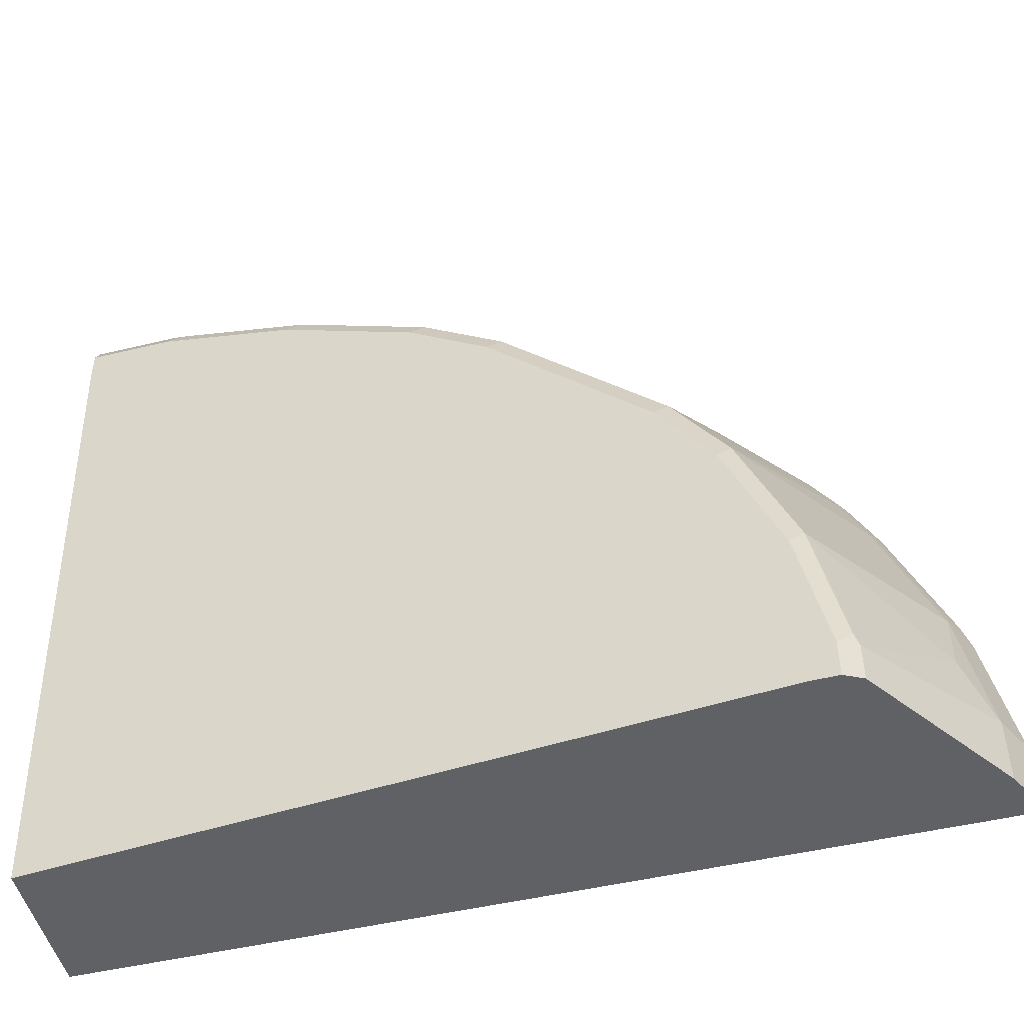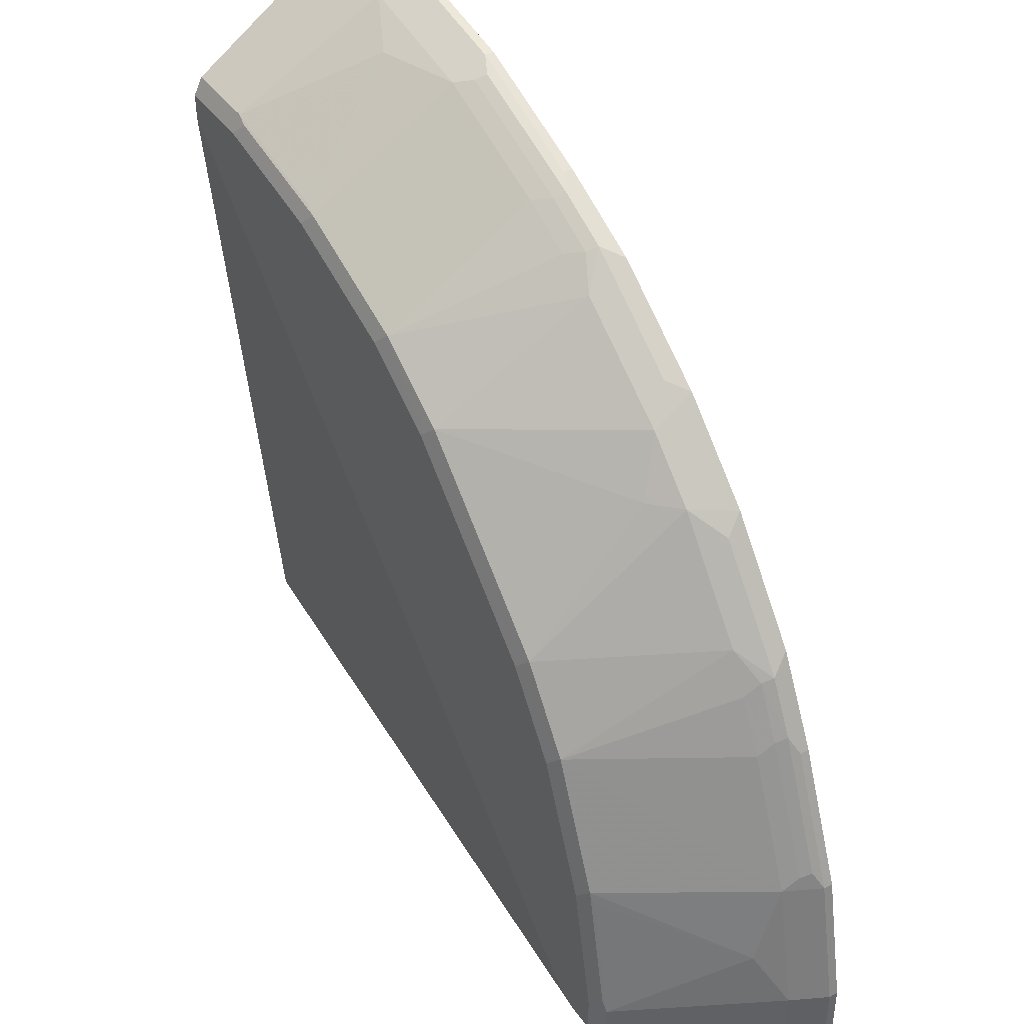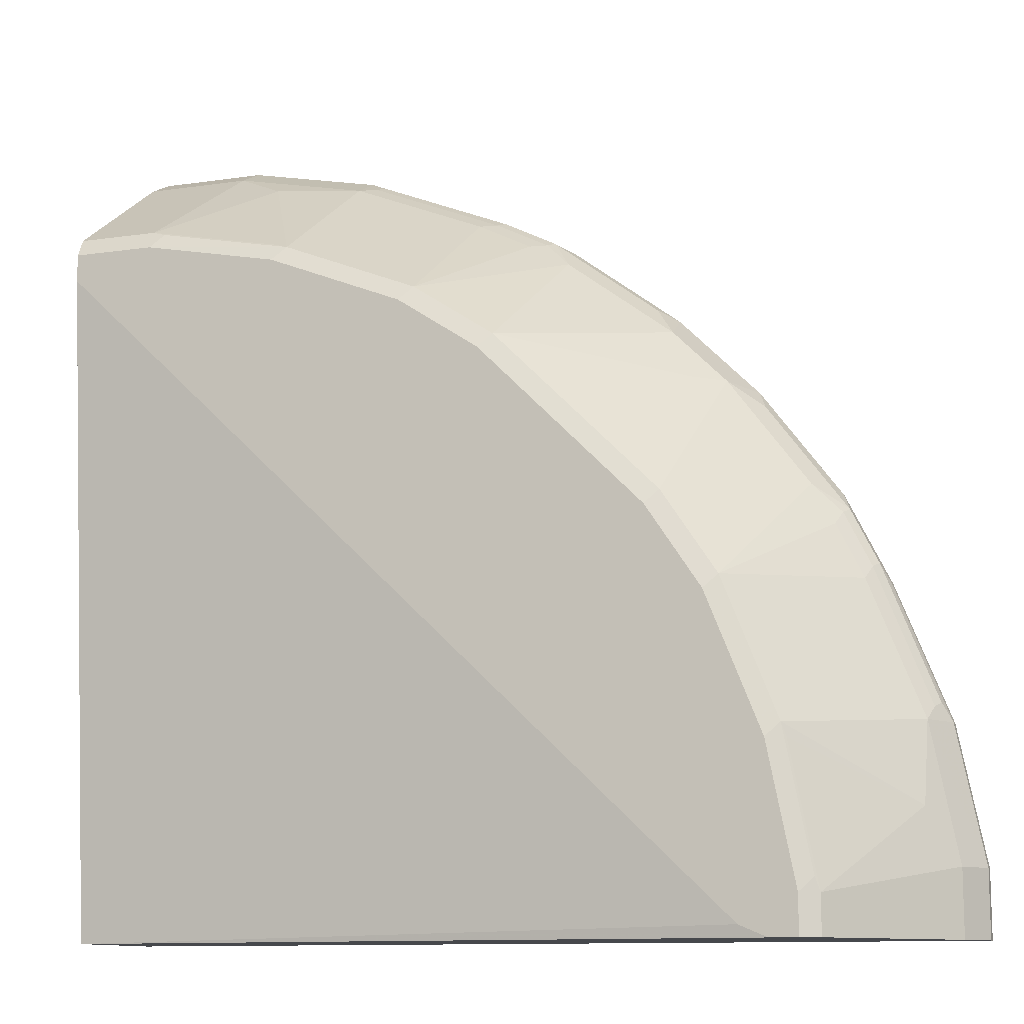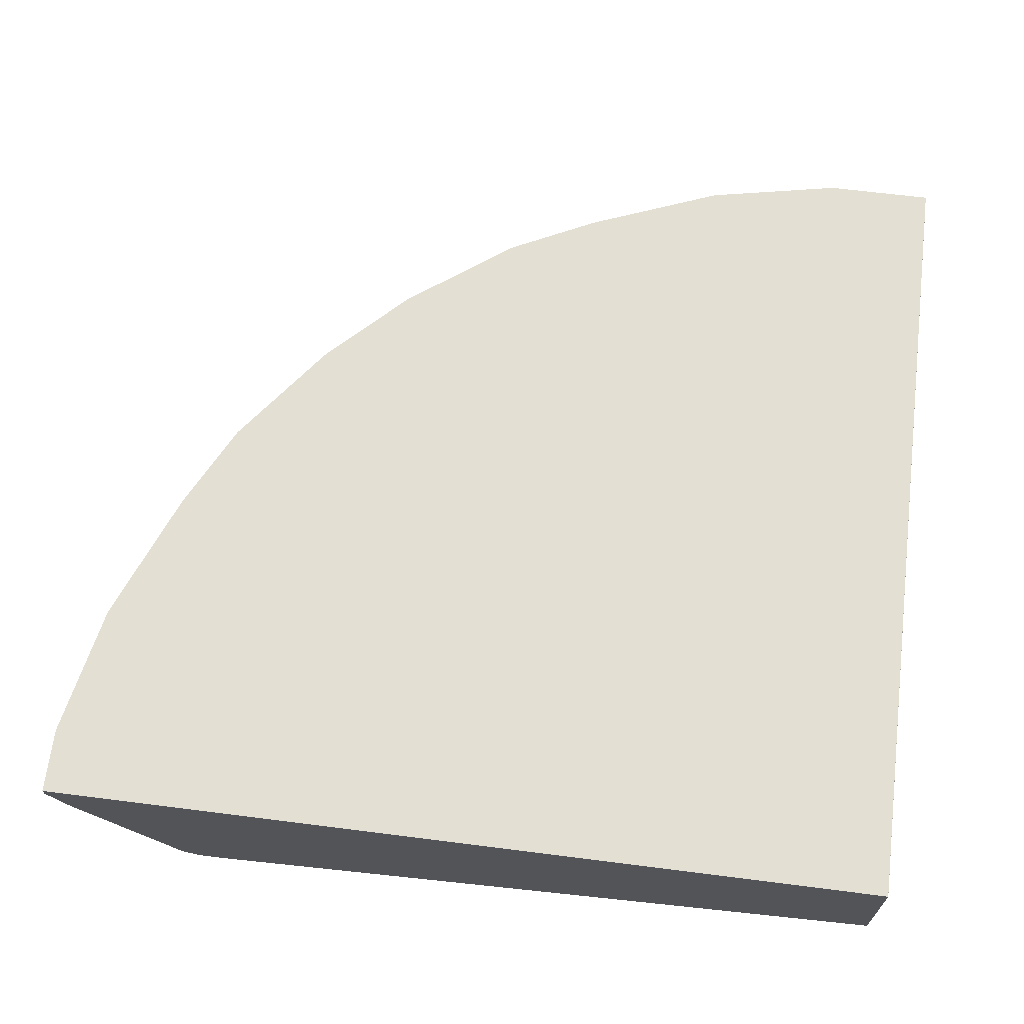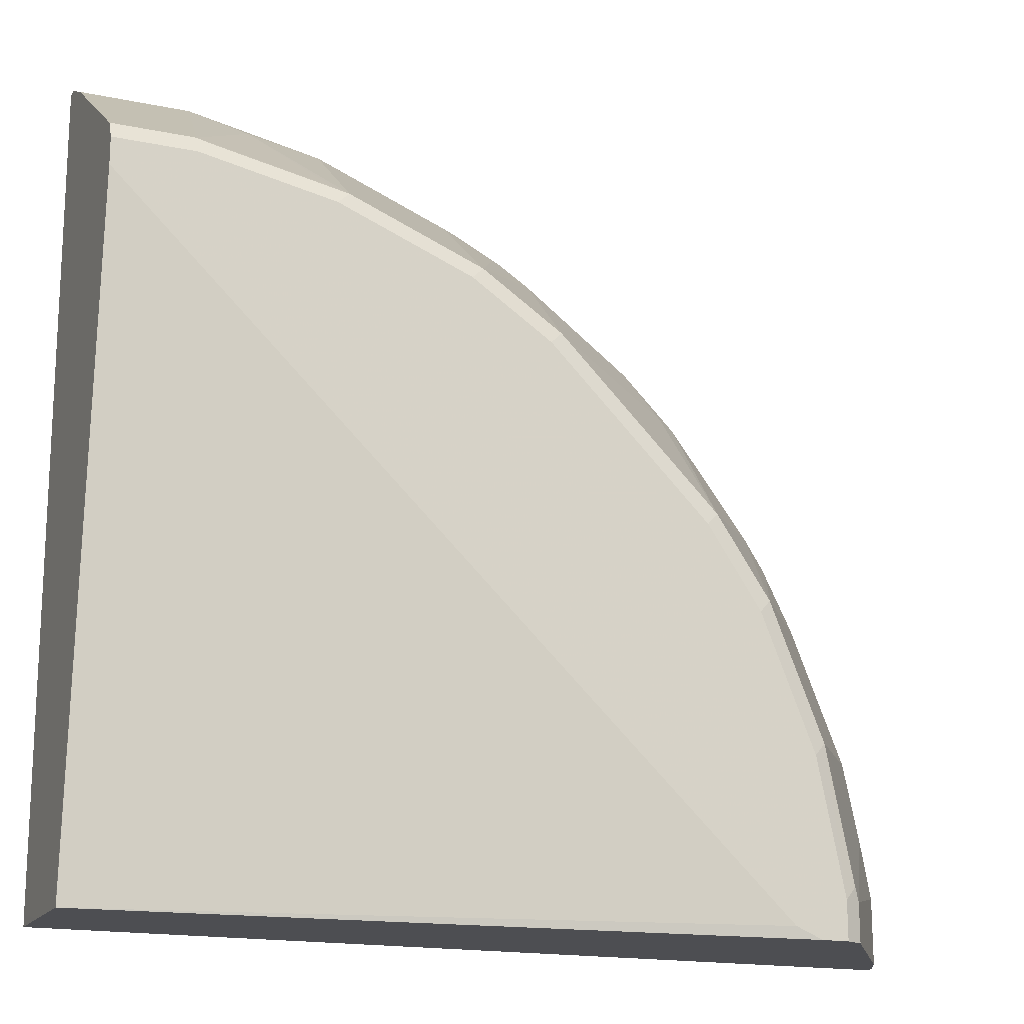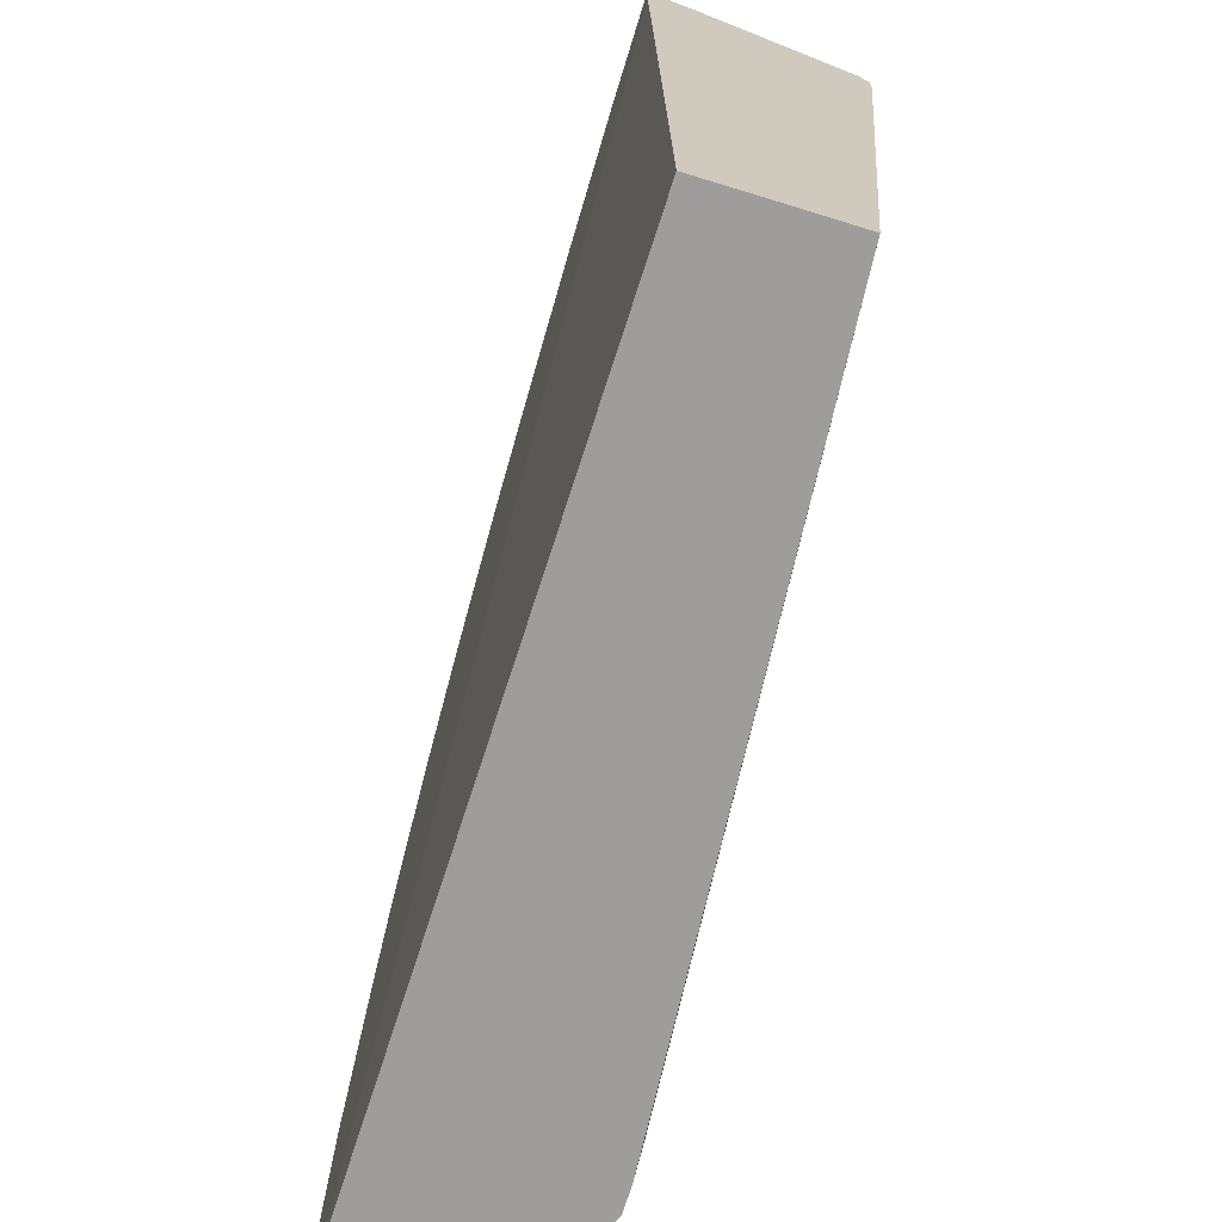
<metadata>
{"format":"obj","ext":"obj","renderer":"f3d","projection":"perspective","resolution":1024,"background":"white","views":[{"elev":-50.4,"azim":14.9,"up":"+Z"},{"elev":41.4,"azim":57.7,"up":"+Z"},{"elev":-11.3,"azim":19.7,"up":"+Z"},{"elev":66.4,"azim":-172.9,"up":"+Y"},{"elev":-17.2,"azim":-22.3,"up":"+Z"},{"elev":-70.4,"azim":-107.1,"up":"+Z"}]}
</metadata>
<code>
v -9.38e-05 -0.7507 0.0288
v -9.38e-05 -0.8036 0.03647
v -9.38e-05 -0.7123 0.03647
v -3.656e-05 -0.7123 0.0288
v -3.656e-05 -0.8036 0.0288
v -9.38e-05 -0.8402 0.4749
v -9.38e-05 -0.7063 0.56
v -3.656e-05 -0.7061 0.5601
v 0.5601 -0.7061 0.0288
v 0.4748 -0.8402 0.0288
v 0.4566 -0.8402 0.03657
v -9.38e-05 -0.8402 0.4931
v -9.38e-05 -0.7061 0.5782
v 0.5845 -0.7061 0.0288
v 0.4931 -0.8402 0.0288
v -9.38e-05 -0.8341 0.5053
v 0.05484 -0.8402 0.4931
v -9.38e-05 -0.7124 0.5844
v 2.066e-05 -0.7061 0.5845
v 0.5845 -0.7061 0.07307
v 0.5845 -0.7123 0.0288
v 0.5053 -0.8341 0.0288
v 0.4931 -0.8402 0.0548
v 2.066e-05 -0.7367 0.5723
v -9.38e-05 -0.7367 0.5722
v 0.05484 -0.8341 0.5053
v 0.06393 -0.8356 0.5022
v 0.1462 -0.8402 0.4749
v 0.1553 -0.8356 0.484
v -9.38e-05 -0.7245 0.5784
v 2.066e-05 -0.7123 0.5845
v 0.07309 -0.7061 0.5845
v 0.5845 -0.7123 0.07307
v 0.5661 -0.7061 0.1644
v 0.5723 -0.7367 0.0288
v 0.5053 -0.8341 0.0548
v 0.5022 -0.8356 0.06393
v 0.484 -0.8356 0.1553
v 0.4748 -0.8402 0.1461
v 0.07309 -0.7367 0.5723
v 0.1462 -0.8341 0.487
v 0.1096 -0.7549 0.554
v 0.2375 -0.8402 0.4383
v 0.1644 -0.7367 0.554
v 0.2466 -0.8356 0.4474
v 0.07309 -0.7123 0.5845
v 0.1644 -0.7061 0.5662
v 0.5661 -0.7123 0.1644
v 0.554 -0.7367 0.1644
v 0.5723 -0.7367 0.07307
v 0.5296 -0.7061 0.2557
v 0.554 -0.7549 0.1096
v 0.487 -0.8341 0.1461
v 0.4475 -0.8356 0.2466
v 0.4383 -0.8402 0.2374
v 0.2922 -0.8402 0.4018
v 0.1736 -0.726 0.557
v 0.1644 -0.7123 0.5662
v 0.2557 -0.7367 0.5174
v 0.3013 -0.8356 0.4109
v 0.3196 -0.7351 0.484
v 0.3105 -0.7306 0.4931
v 0.2922 -0.7367 0.4992
v 0.2557 -0.7061 0.5296
v 0.5601 -0.7184 0.1766
v 0.5296 -0.7123 0.2557
v 0.5571 -0.726 0.1735
v 0.5175 -0.7367 0.2557
v 0.5236 -0.7061 0.2679
v 0.4992 -0.7367 0.2923
v 0.4931 -0.7306 0.3105
v 0.484 -0.7351 0.3196
v 0.4109 -0.8356 0.3014
v 0.4018 -0.8402 0.2923
v 0.3105 -0.8402 0.3835
v 0.1766 -0.7184 0.5601
v 0.2649 -0.726 0.5205
v 0.2557 -0.7123 0.5296
v 0.3196 -0.8356 0.3927
v 0.4109 -0.7534 0.3927
v 0.3927 -0.7351 0.4292
v 0.3774 -0.7184 0.4505
v 0.3044 -0.7184 0.5053
v 0.3013 -0.726 0.5022
v 0.2801 -0.7061 0.5174
v 0.5236 -0.7184 0.2679
v 0.5205 -0.726 0.2649
v 0.5083 -0.7061 0.2985
v 0.5022 -0.726 0.3014
v 0.5053 -0.7184 0.3045
v 0.4292 -0.7351 0.3927
v 0.2679 -0.7184 0.5235
v 0.3896 -0.7062 0.4444
v 0.3166 -0.7062 0.4992
v 0.3163 -0.7061 0.4993
v 0.2801 -0.7062 0.5174
v 0.5114 -0.7123 0.2923
v 0.4992 -0.7062 0.3166
v 0.4992 -0.7061 0.3166
v 0.4505 -0.7184 0.3774
v 0.4444 -0.7062 0.3896
v 0.3896 -0.7061 0.4444
v 0.3166 -0.7061 0.4992
v 0.4444 -0.7061 0.3896
f 54 73 74
f 54 74 55
f 54 72 73
f 54 71 72
f 51 69 86
f 54 68 70
f 51 86 66
f 49 68 54
f 49 87 68
f 54 70 71
f 56 75 60
f 59 84 77
f 57 77 92
f 57 92 76
f 58 76 92
f 58 92 78
f 59 63 84
f 60 75 79
f 60 79 80
f 60 81 61
f 49 67 87
f 60 80 81
f 57 76 58
f 49 52 50
f 38 55 39
f 48 66 86
f 36 38 37
f 61 81 82
f 38 53 52
f 38 52 49
f 38 49 54
f 38 54 55
f 40 42 44
f 40 44 58
f 40 58 46
f 43 56 45
f 48 86 65
f 44 57 58
f 44 77 57
f 45 56 60
f 45 60 61
f 45 61 62
f 45 62 63
f 45 63 59
f 47 58 78
f 47 78 64
f 48 65 67
f 48 67 49
f 44 59 77
f 61 82 83
f 91 101 93
f 62 83 84
f 83 95 92
f 85 96 95
f 86 88 97
f 86 97 90
f 86 90 89
f 86 89 87
f 88 98 90
f 88 90 97
f 88 99 98
f 90 98 100
f 83 94 95
f 90 100 91
f 92 95 96
f 93 102 103
f 93 103 94
f 93 101 104
f 93 104 102
f 94 103 95
f 98 101 100
f 98 99 104
f 98 104 101
f 36 53 38
f 91 100 101
f 61 83 62
f 82 94 83
f 81 91 93
f 62 84 63
f 64 78 92
f 64 92 96
f 64 96 85
f 65 86 67
f 67 86 87
f 68 87 89
f 68 89 70
f 69 88 86
f 70 89 71
f 82 93 94
f 71 89 90
f 72 90 91
f 72 91 73
f 73 79 75
f 73 75 74
f 73 91 80
f 73 80 79
f 77 84 83
f 77 83 92
f 80 91 81
f 81 93 82
f 71 90 72
f 36 52 53
f 17 27 26
f 34 66 48
f 6 10 15
f 6 15 23
f 6 23 39
f 6 39 55
f 6 55 74
f 6 74 75
f 6 75 56
f 6 56 43
f 6 43 28
f 6 28 17
f 6 11 10
f 6 17 12
f 8 13 19
f 8 19 32
f 8 32 47
f 8 47 64
f 8 64 85
f 8 85 95
f 8 95 103
f 8 103 102
f 8 102 104
f 8 104 99
f 7 13 8
f 8 99 88
f 5 11 6
f 4 8 9
f 1 2 6
f 1 6 12
f 1 12 16
f 36 50 52
f 1 25 30
f 1 30 18
f 1 18 13
f 1 13 7
f 1 7 3
f 1 3 4
f 5 10 11
f 1 4 9
f 1 14 21
f 1 21 35
f 1 35 22
f 1 22 15
f 1 15 10
f 1 10 5
f 1 5 2
f 2 5 6
f 3 7 8
f 3 8 4
f 1 9 14
f 8 88 69
f 1 16 25
f 8 51 34
f 22 50 36
f 23 37 38
f 23 38 39
f 24 30 25
f 24 40 46
f 24 46 31
f 24 31 30
f 26 27 29
f 26 29 41
f 26 41 42
f 22 35 50
f 26 42 40
f 28 45 29
f 29 44 42
f 29 42 41
f 29 45 59
f 29 59 44
f 32 46 58
f 32 58 47
f 33 48 49
f 34 51 66
f 8 69 51
f 28 43 45
f 21 50 35
f 33 49 50
f 20 48 33
f 21 33 50
f 8 20 14
f 8 14 9
f 12 17 26
f 12 26 16
f 13 18 19
f 14 20 33
f 14 33 21
f 15 22 36
f 15 36 37
f 15 37 23
f 8 34 20
f 16 26 40
f 20 34 48
f 16 24 25
f 19 31 46
f 18 31 19
f 19 46 32
f 17 29 27
f 17 28 29
f 16 40 24
f 18 30 31

</code>
